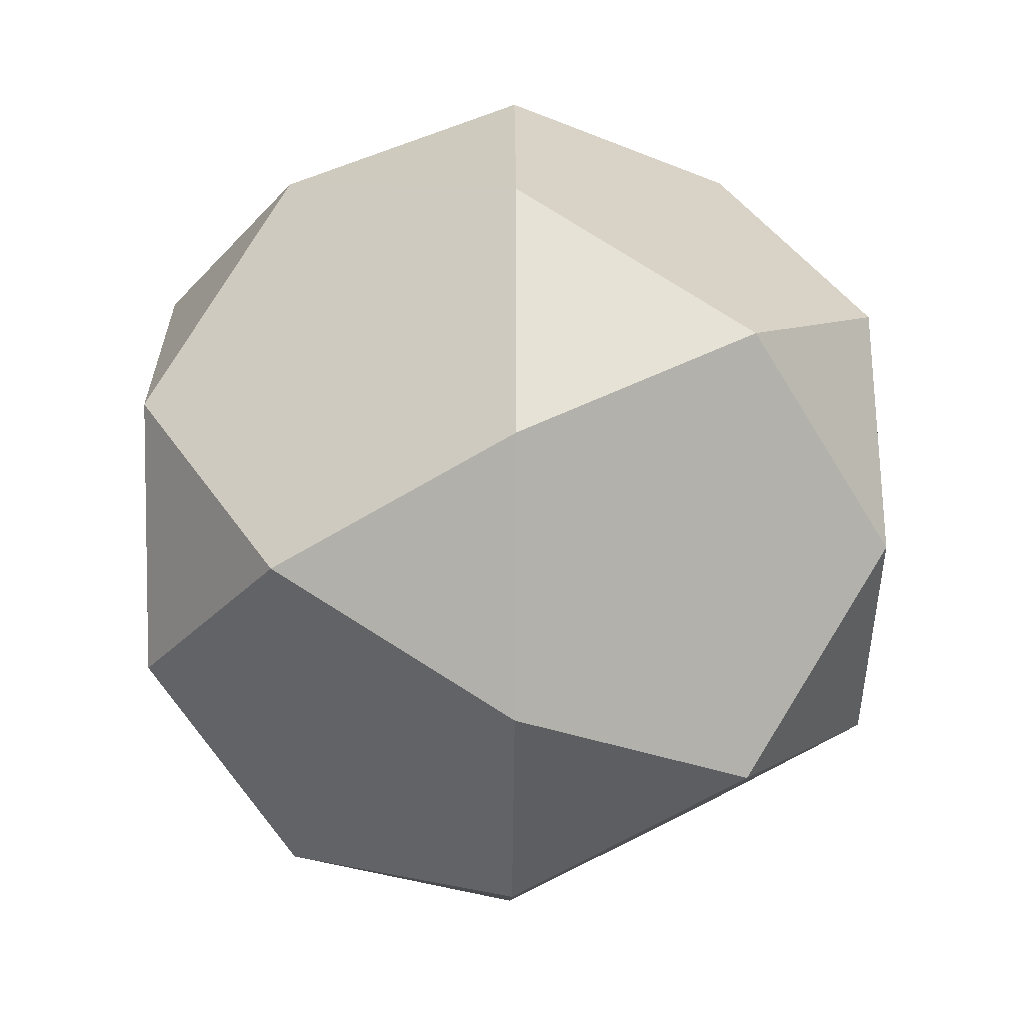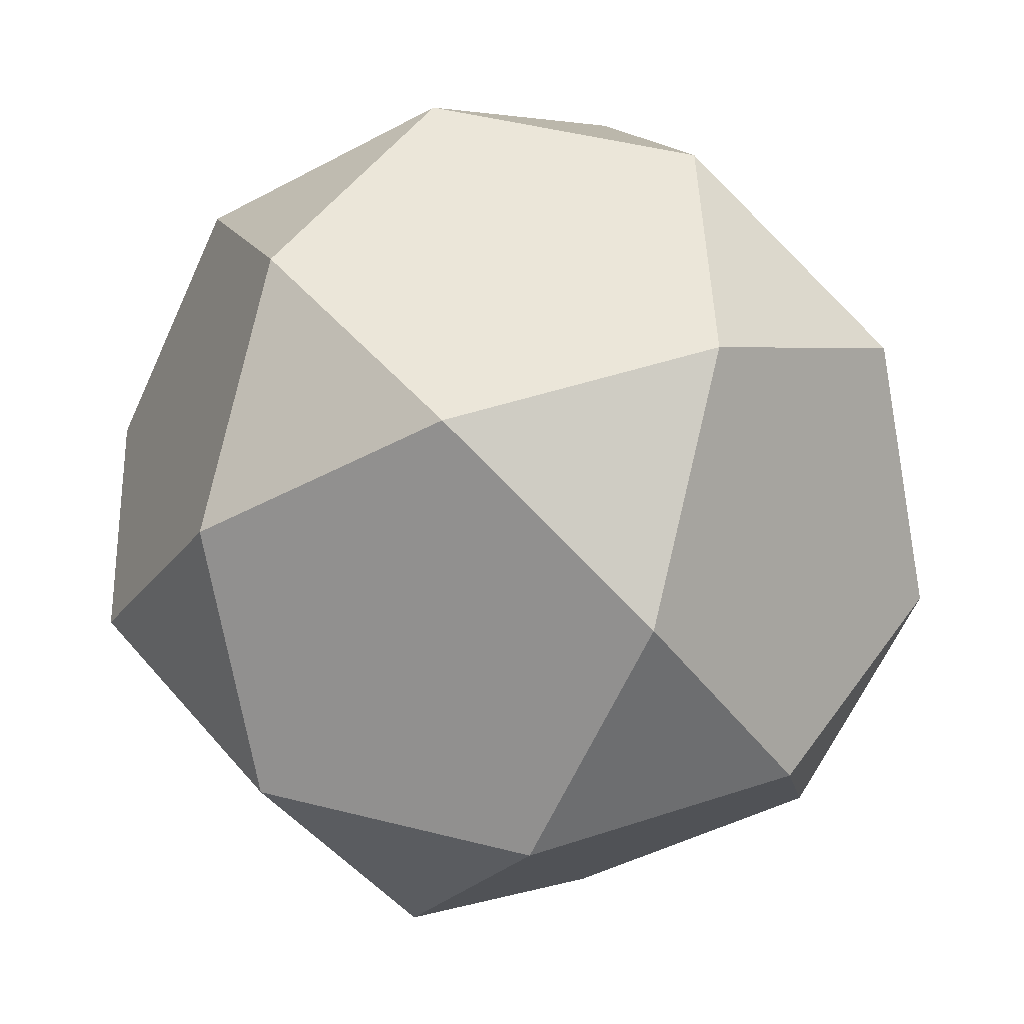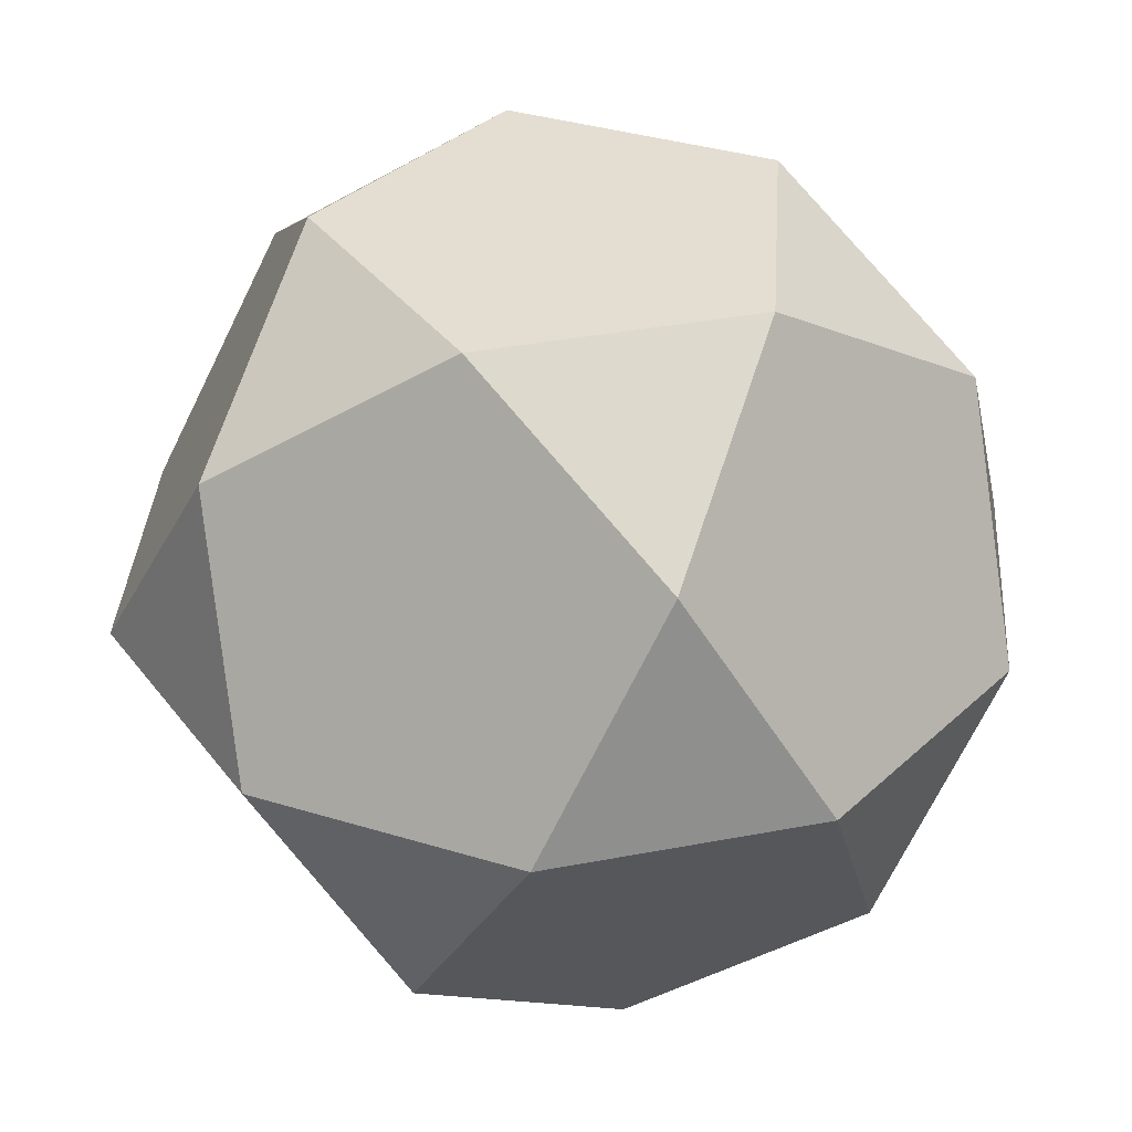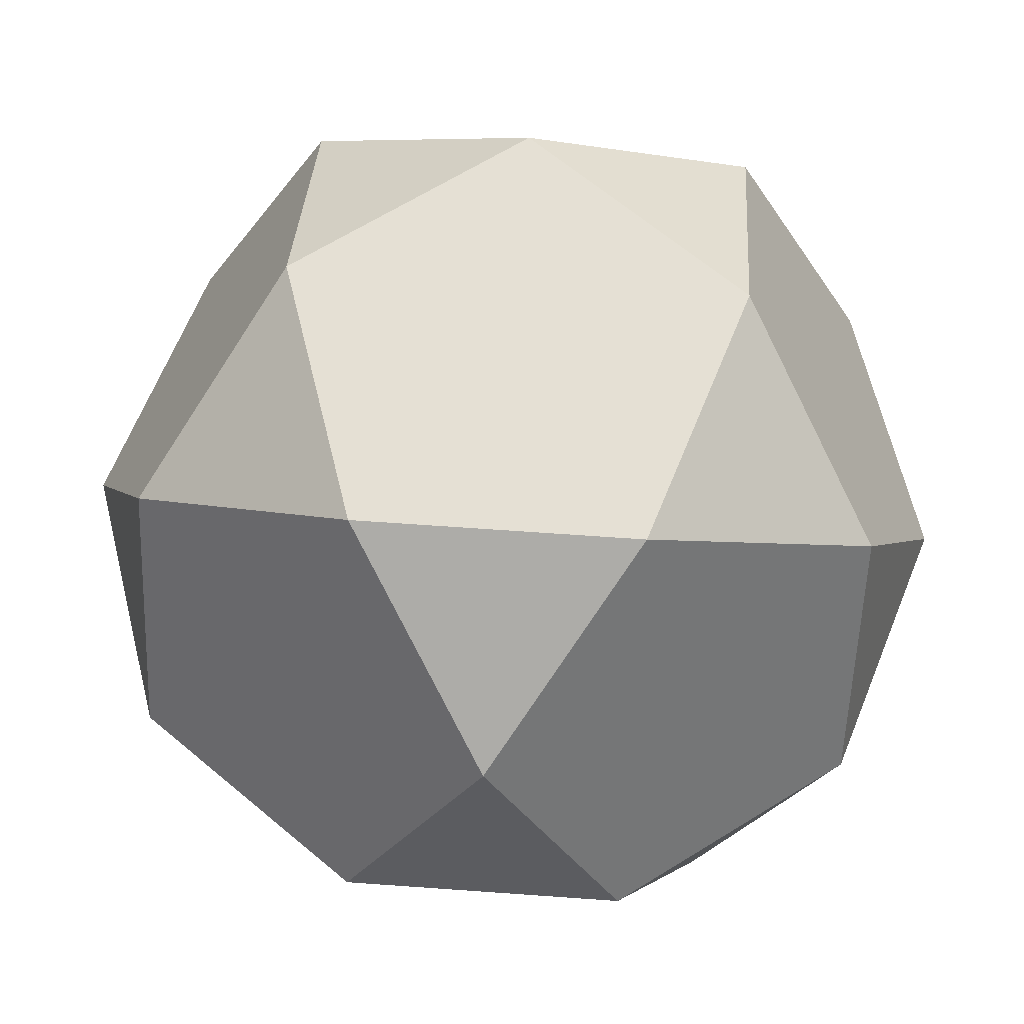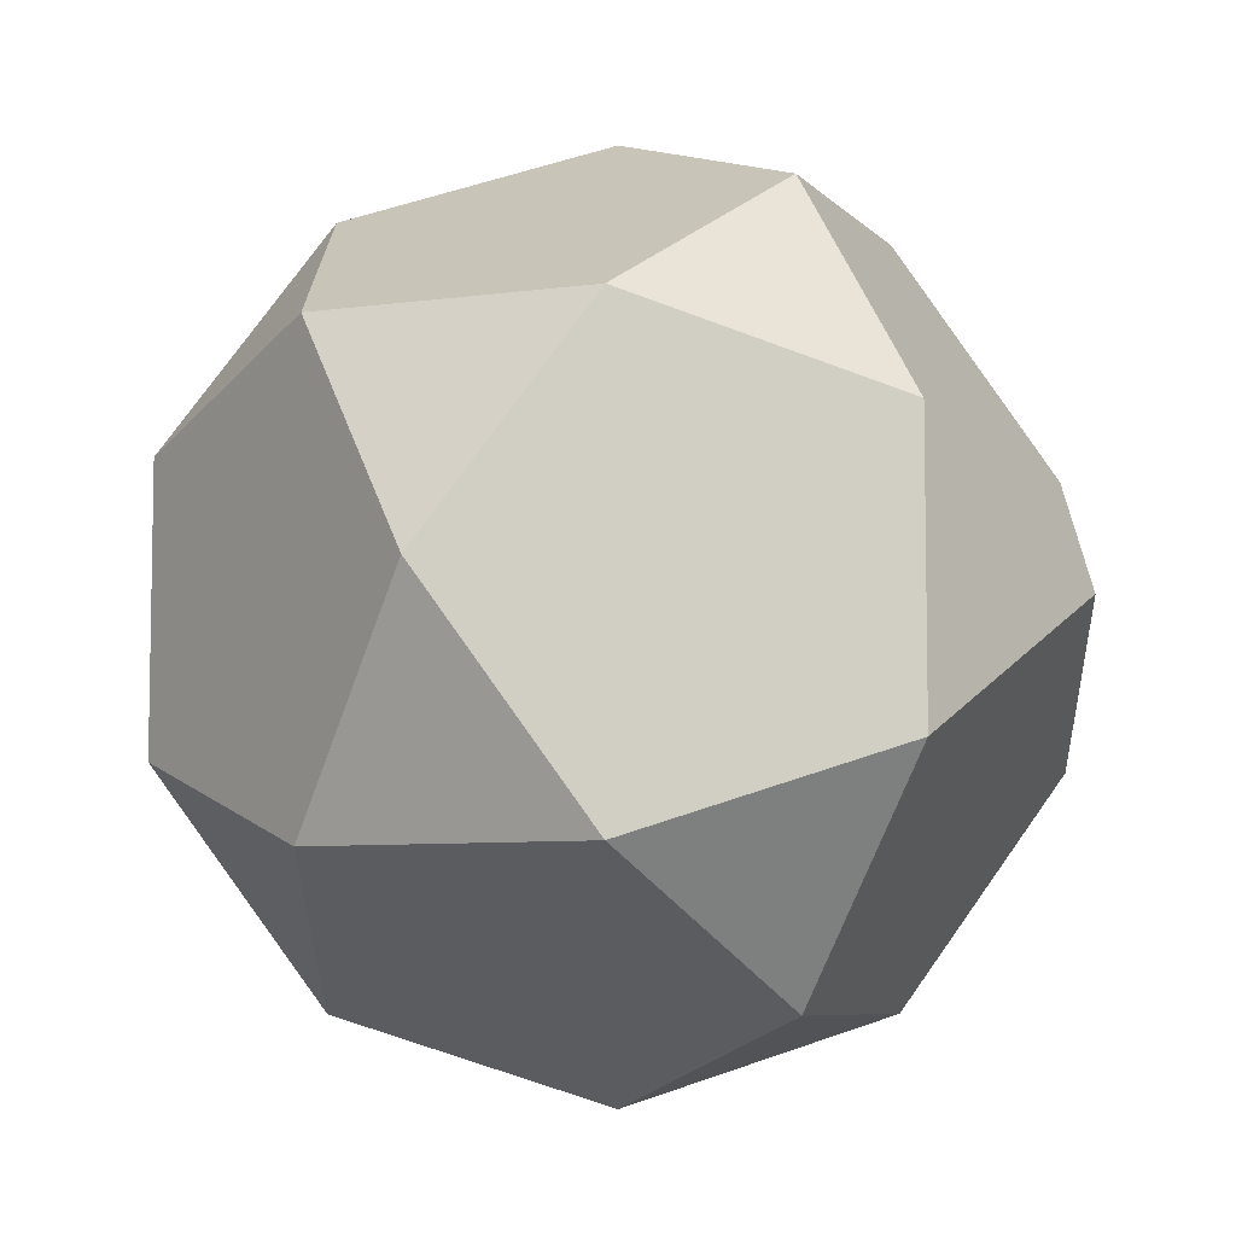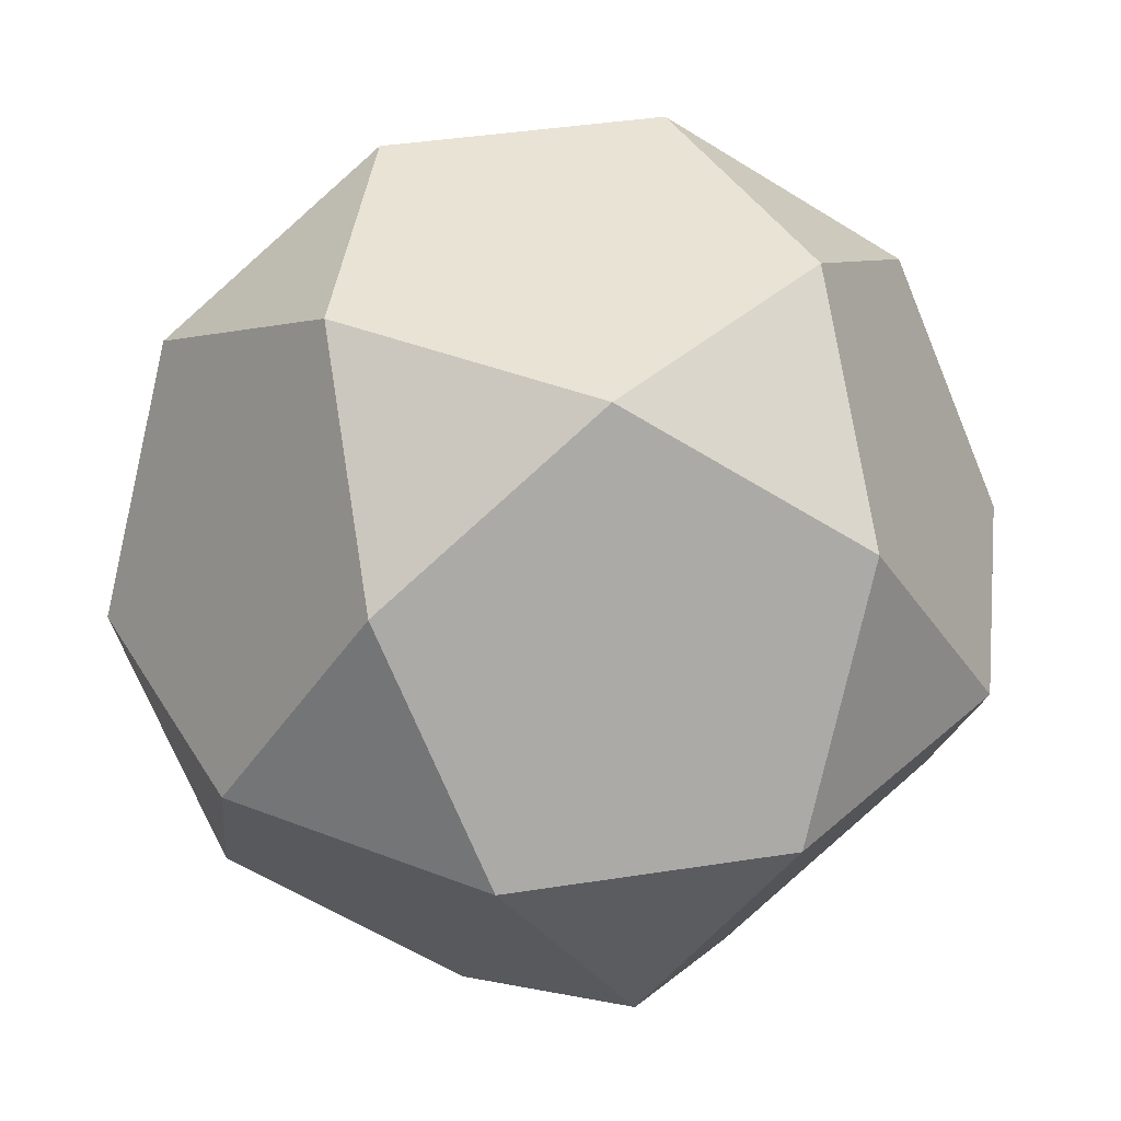
<metadata>
{"format":"obj","ext":"obj","renderer":"f3d","projection":"perspective","resolution":1024,"background":"white","views":[{"elev":-27.6,"azim":-154.0,"up":"+Z"},{"elev":48.3,"azim":-110.2,"up":"+Y"},{"elev":36.0,"azim":39.9,"up":"+Y"},{"elev":65.7,"azim":-157.9,"up":"+Y"},{"elev":-7.0,"azim":170.7,"up":"+Z"},{"elev":41.3,"azim":-136.7,"up":"+Y"}]}
</metadata>
<code>
o Ore_Icosphere.013
v -0.008123 0.3184 0.025
v 0.02127 0.3184 0.01545
v 0.01314 0.3346 0.04045
v 0.04253 0.3346 0
v 0.02127 0.3184 -0.01545
v -0.02629 0.3184 0
v -0.03441 0.3346 0.025
v -0.008123 0.3184 -0.025
v -0.03441 0.3346 -0.025
v 0.01314 0.3346 -0.04045
v 0.04755 0.3609 0.01545
v 0.04755 0.3609 -0.01545
v 0 0.3609 0.05
v 0.02939 0.3609 0.04045
v -0.04755 0.3609 0.01545
v -0.02939 0.3609 0.04045
v -0.02939 0.3609 -0.04045
v -0.04755 0.3609 -0.01545
v 0.02939 0.3609 -0.04045
v 0 0.3609 -0.05
v 0.03441 0.3872 0.025
v -0.01314 0.3872 0.04045
v -0.04253 0.3872 0
v -0.01314 0.3872 -0.04045
v 0.03441 0.3872 -0.025
v 0.008123 0.4034 0.025
v 0.02629 0.4034 0
v -0.02127 0.4034 0.01545
v -0.02127 0.4034 -0.01545
v 0.008123 0.4034 -0.025
f 1 6 8 5 2
f 3 2 4 11 14
f 4 5 10 19 12
f 27 25 30
f 19 20 24 30 25
f 30 24 29
f 17 18 23 29 24
f 26 27 30 29 28
f 29 23 28
f 15 16 22 28 23
f 28 22 26
f 13 14 21 26 22
f 26 21 27
f 12 19 25
f 20 17 24
f 18 15 23
f 16 13 22
f 14 11 21
f 11 12 25 27 21
f 19 10 20
f 17 9 18
f 15 7 16
f 13 3 14
f 11 4 12
f 5 8 10
f 8 9 17 20 10
f 8 6 9
f 6 7 15 18 9
f 6 1 7
f 1 3 13 16 7
f 4 2 5
f 1 2 3

</code>
